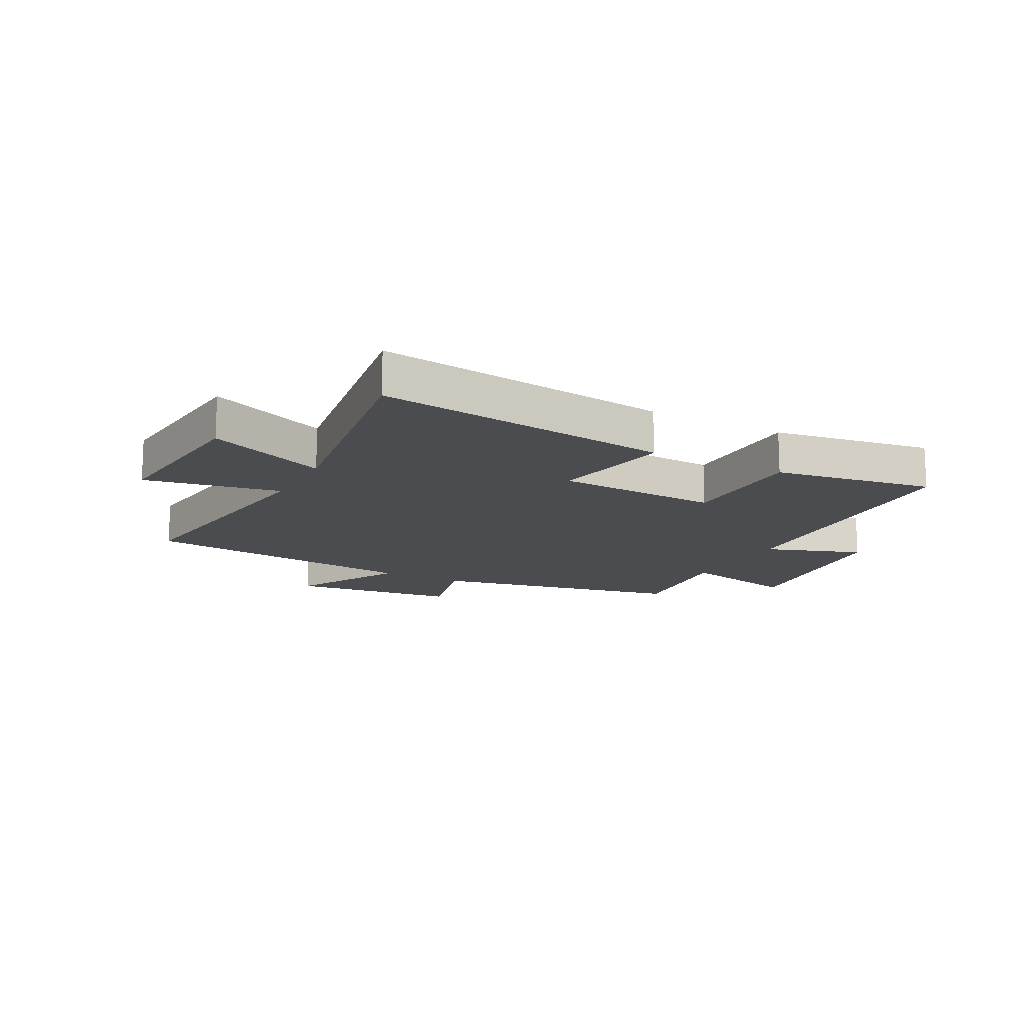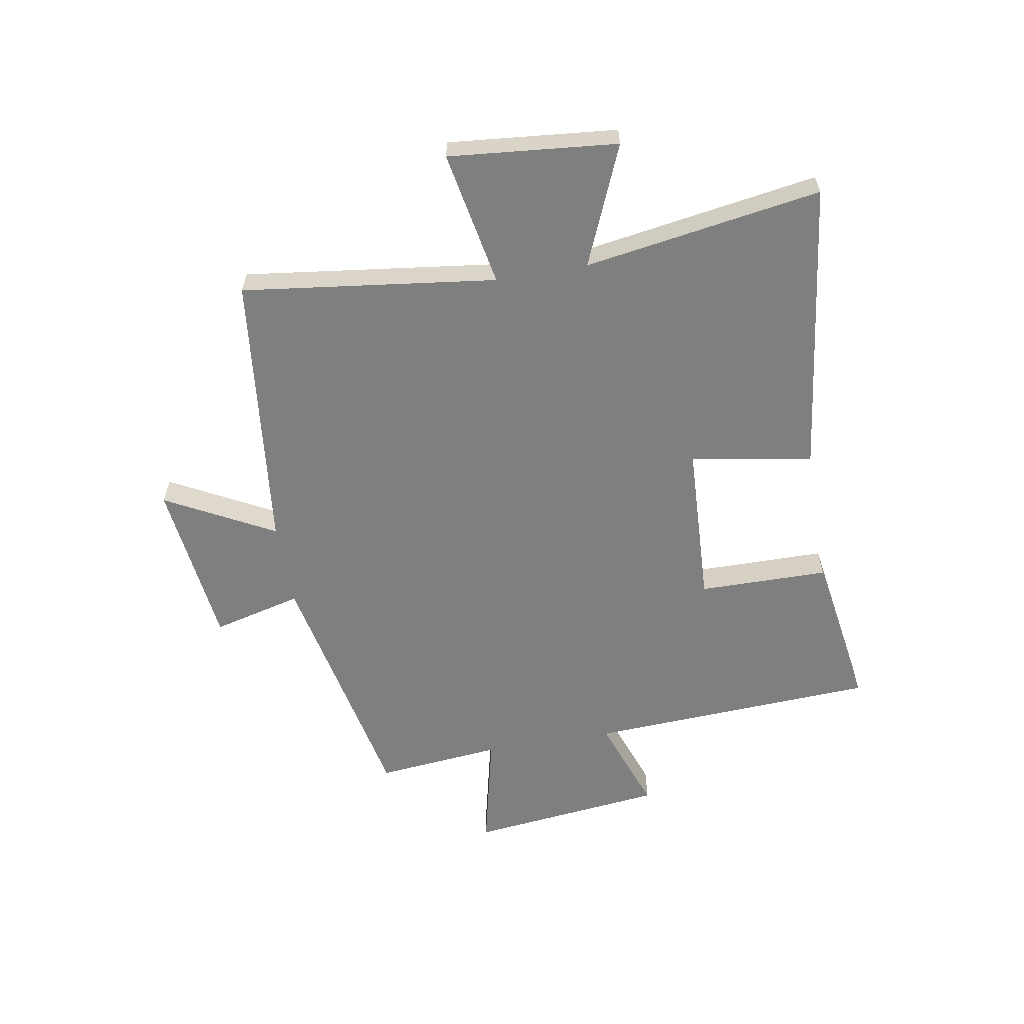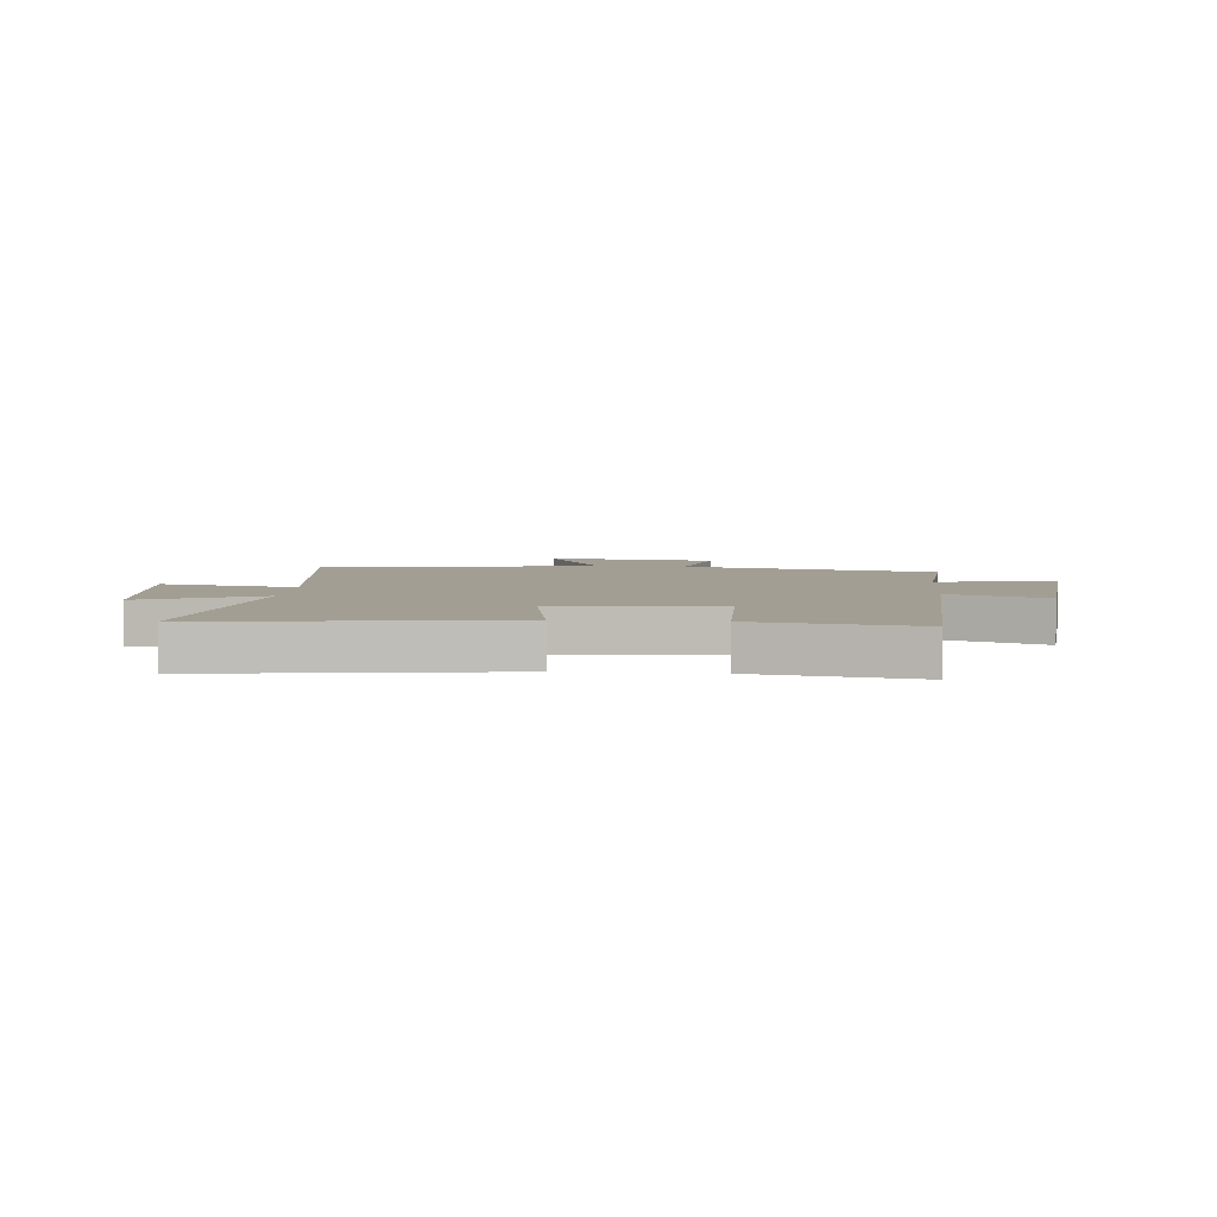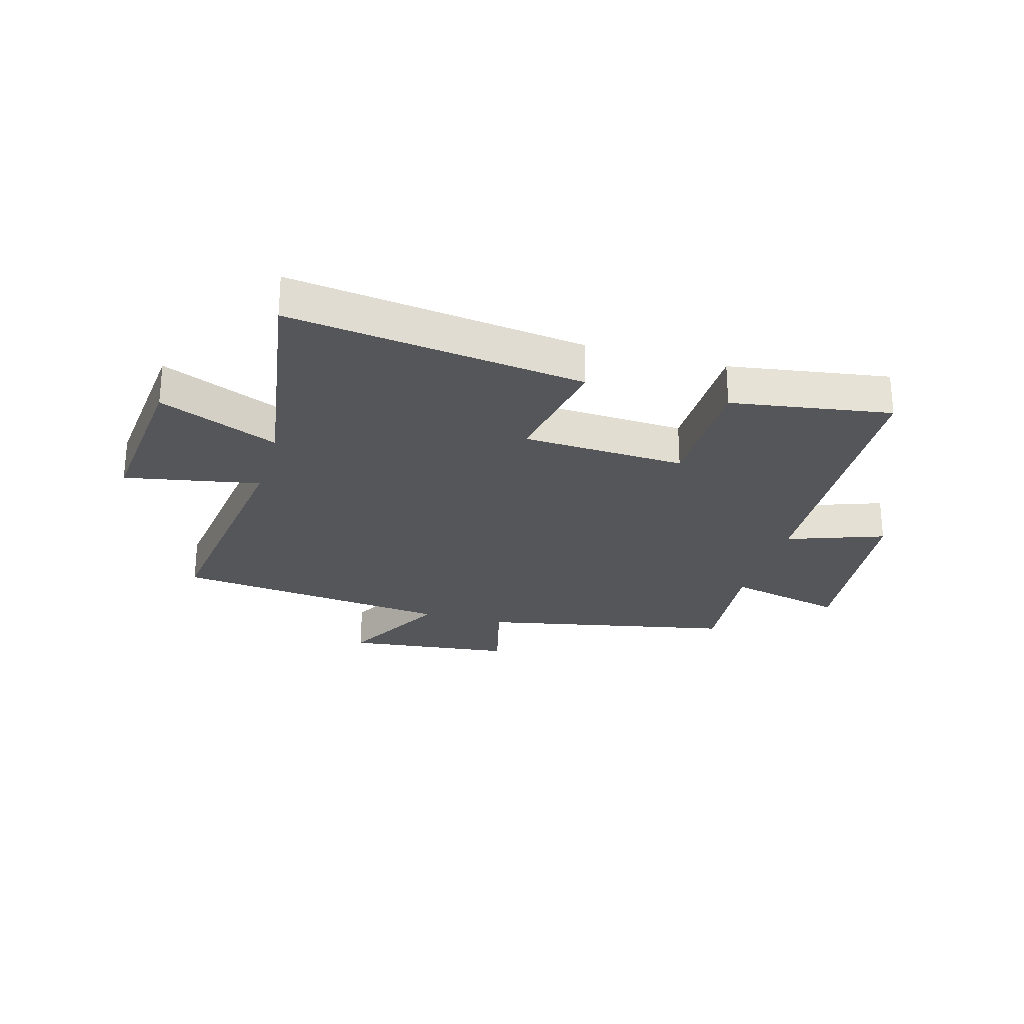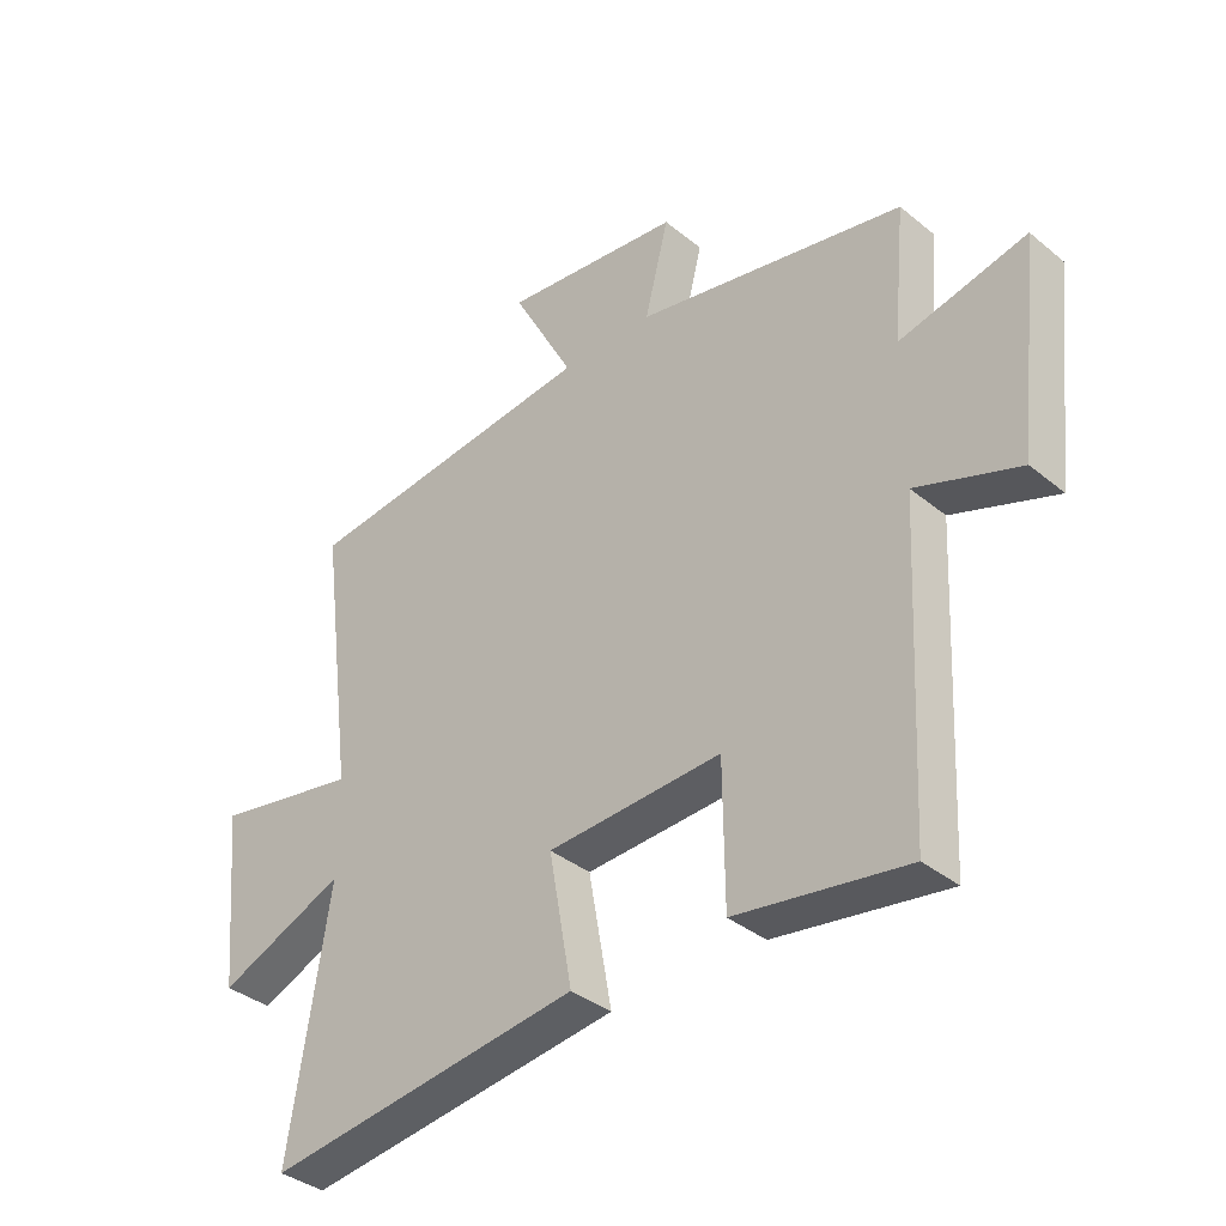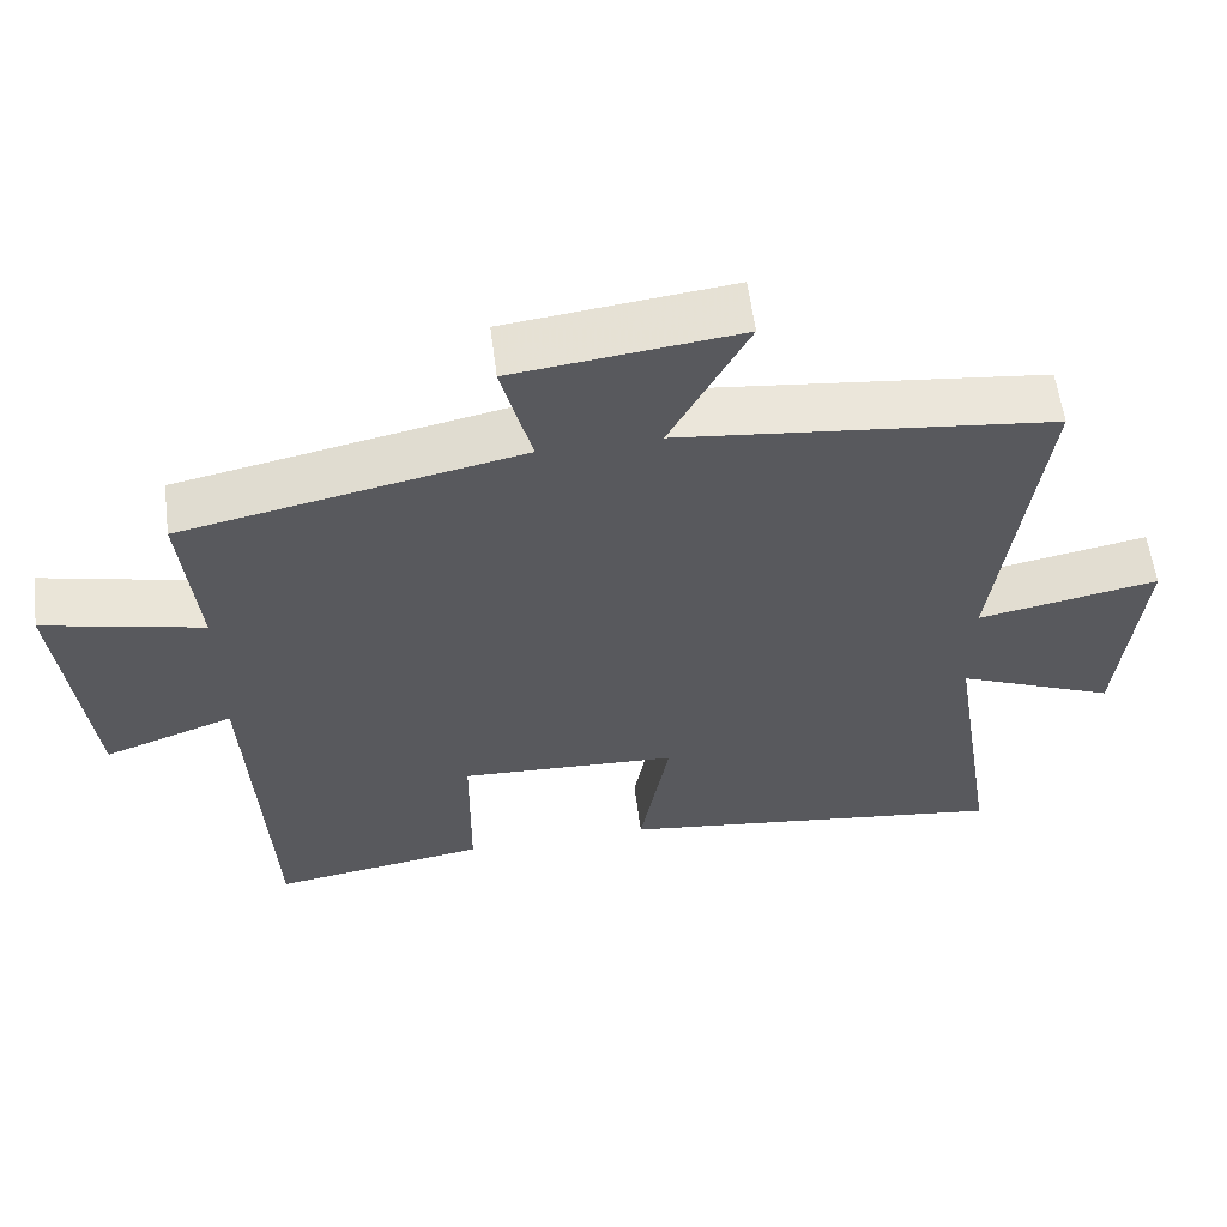
<metadata>
{"format":"obj","ext":"obj","renderer":"f3d","projection":"perspective","resolution":1024,"background":"white","views":[{"elev":-14.7,"azim":152.1,"up":"+Y"},{"elev":-59.8,"azim":99.9,"up":"+Y"},{"elev":5.2,"azim":-175.1,"up":"+Y"},{"elev":-26.1,"azim":164.1,"up":"+Y"},{"elev":-36.7,"azim":-136.5,"up":"+Z"},{"elev":58.6,"azim":-7.4,"up":"+Z"}]}
</metadata>
<code>
v -0.475 0.07 -0.543
v -0.5 0.07 -0.039
v -0.668 0.07 -0.099
v -0.706 0.07 0.241
v -0.5 0.07 0.193
v -0.521 0.07 0.411
v -0.082 0.07 0.5
v -0.121 0.07 0.655
v 0.171 0.07 0.689
v 0.07 0.07 0.5
v 0.557 0.07 0.445
v 0.5 0.07 0.004
v 0.736 0.07 0.048
v 0.708 0.07 -0.244
v 0.5 0.07 -0.156
v 0.565 0.07 -0.567
v 0.051 0.07 -0.5
v 0.089 0.07 -0.288
v -0.195 0.07 -0.274
v -0.197 0.07 -0.5
v -0.475 0 -0.543
v -0.5 0 -0.039
v -0.668 0 -0.099
v -0.706 0 0.241
v -0.5 0 0.193
v -0.521 0 0.411
v -0.082 0 0.5
v -0.121 0 0.655
v 0.171 0 0.689
v 0.07 0 0.5
v 0.557 0 0.445
v 0.5 0 0.004
v 0.736 0 0.048
v 0.708 0 -0.244
v 0.5 0 -0.156
v 0.565 0 -0.567
v 0.051 0 -0.5
v 0.089 0 -0.288
v -0.195 0 -0.274
v -0.197 0 -0.5
f 19 20 1 2
f 18 19 2
f 15 16 17 18
f 15 18 2
f 12 13 14 15
f 12 15 2
f 10 11 12 2
f 7 8 9 10
f 5 6 7 10
f 5 10 2 3
f 3 4 5
f 22 21 40 39
f 22 39 38
f 38 37 36 35
f 22 38 35
f 35 34 33 32
f 22 35 32
f 22 32 31 30
f 30 29 28 27
f 30 27 26 25
f 23 22 30 25
f 25 24 23
f 1 21 22 2
f 2 22 23 3
f 3 23 24 4
f 4 24 25 5
f 5 25 26 6
f 6 26 27 7
f 7 27 28 8
f 8 28 29 9
f 9 29 30 10
f 10 30 31 11
f 11 31 32 12
f 12 32 33 13
f 13 33 34 14
f 14 34 35 15
f 15 35 36 16
f 16 36 37 17
f 17 37 38 18
f 18 38 39 19
f 19 39 40 20
f 20 40 21 1

</code>
